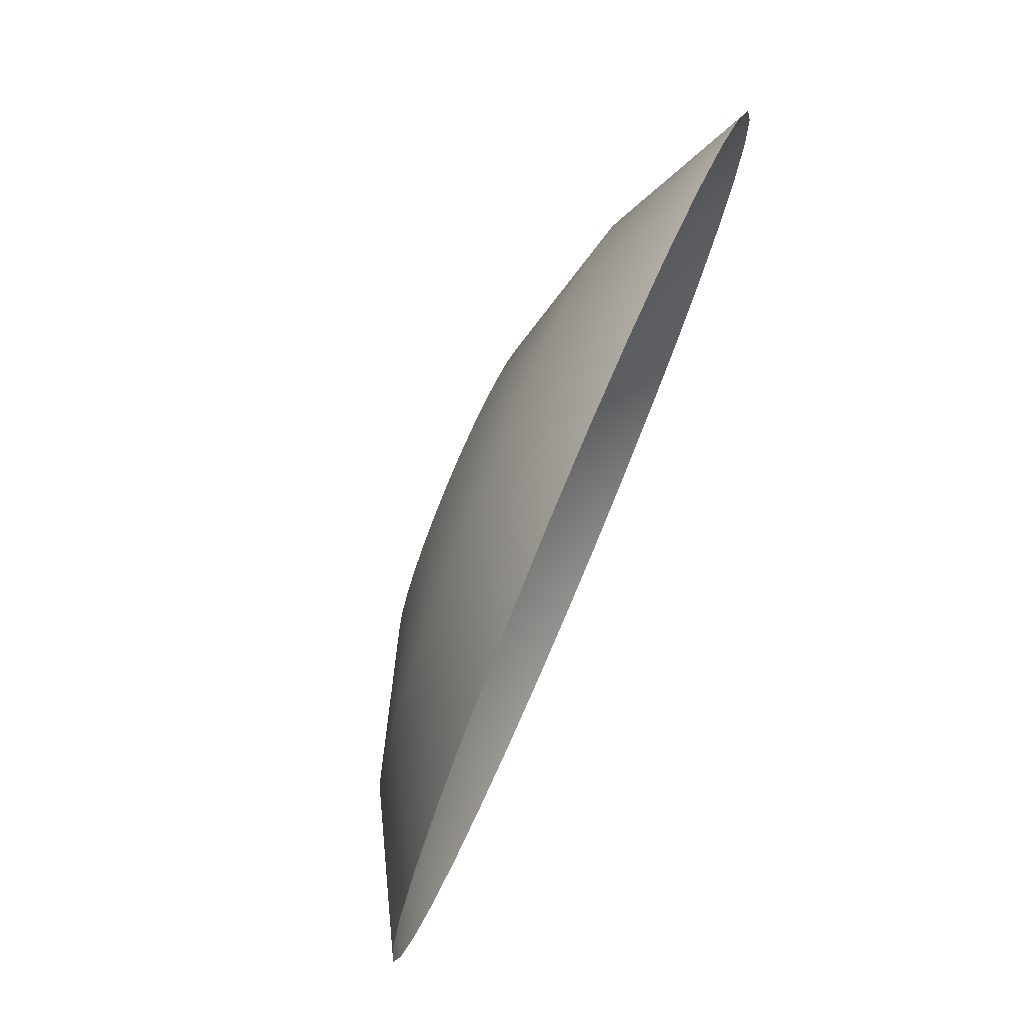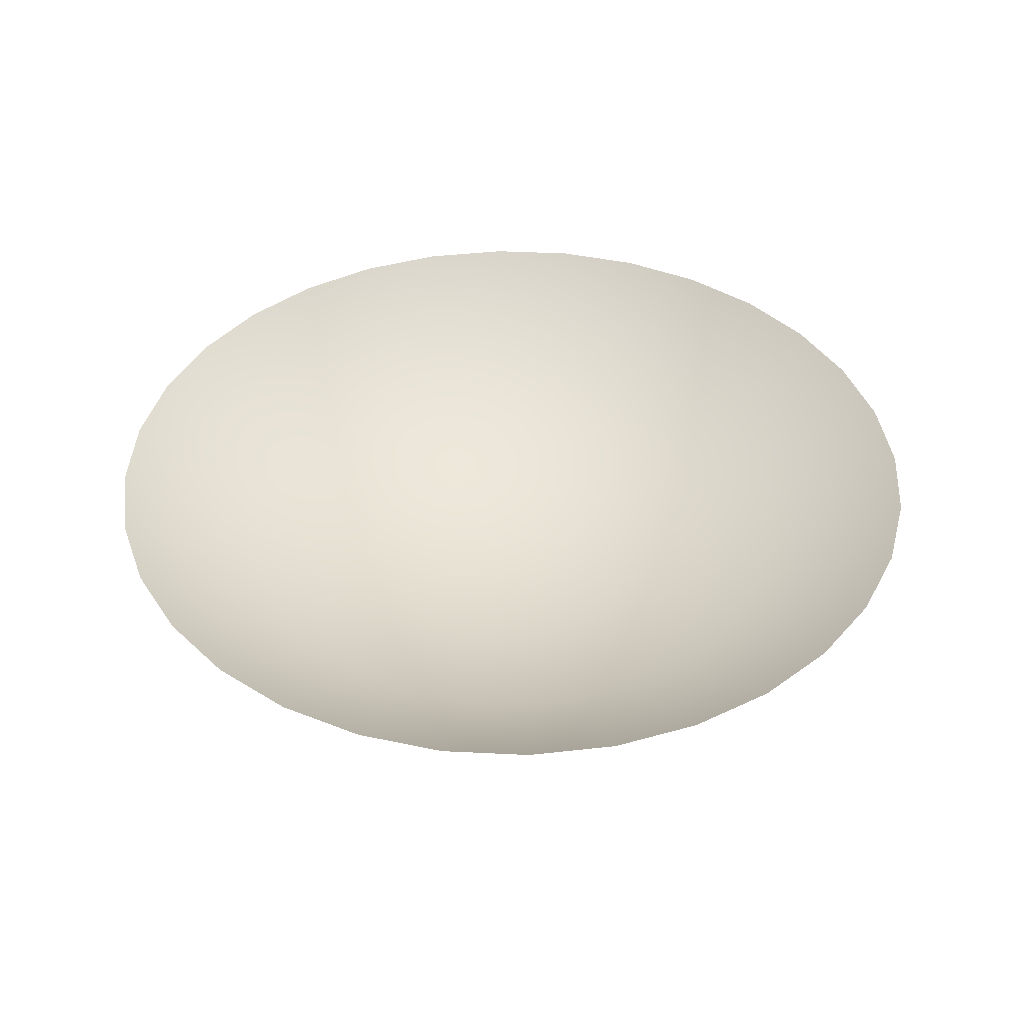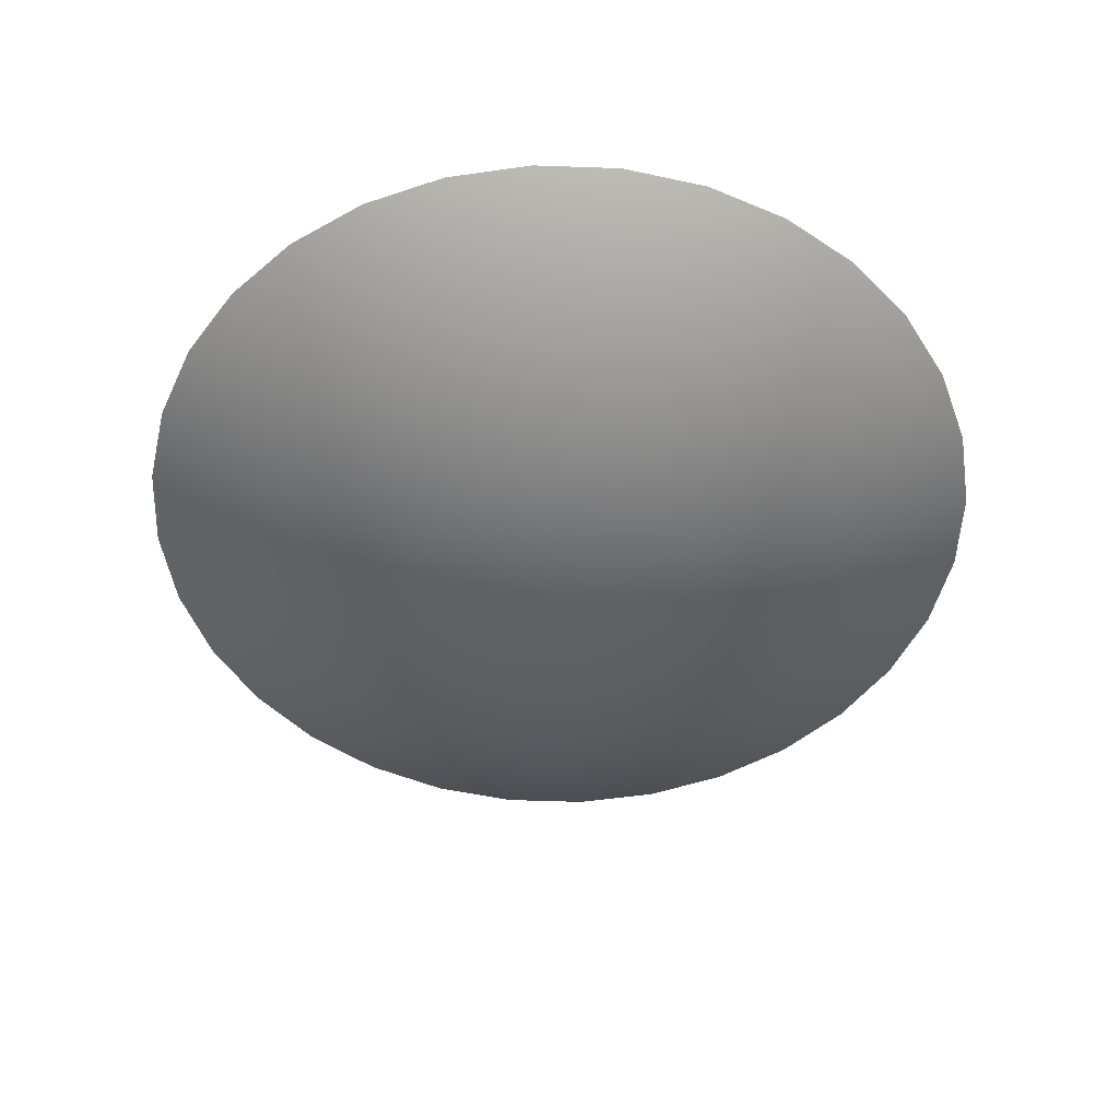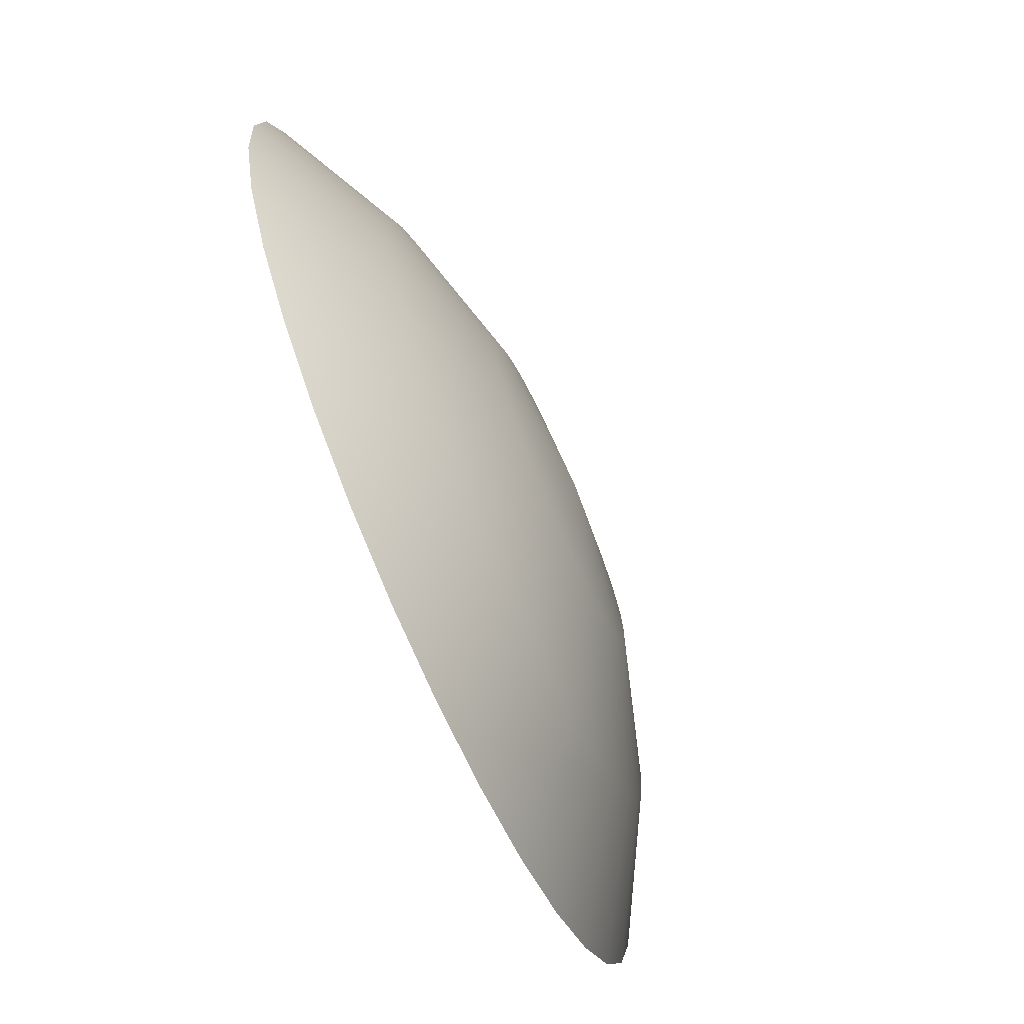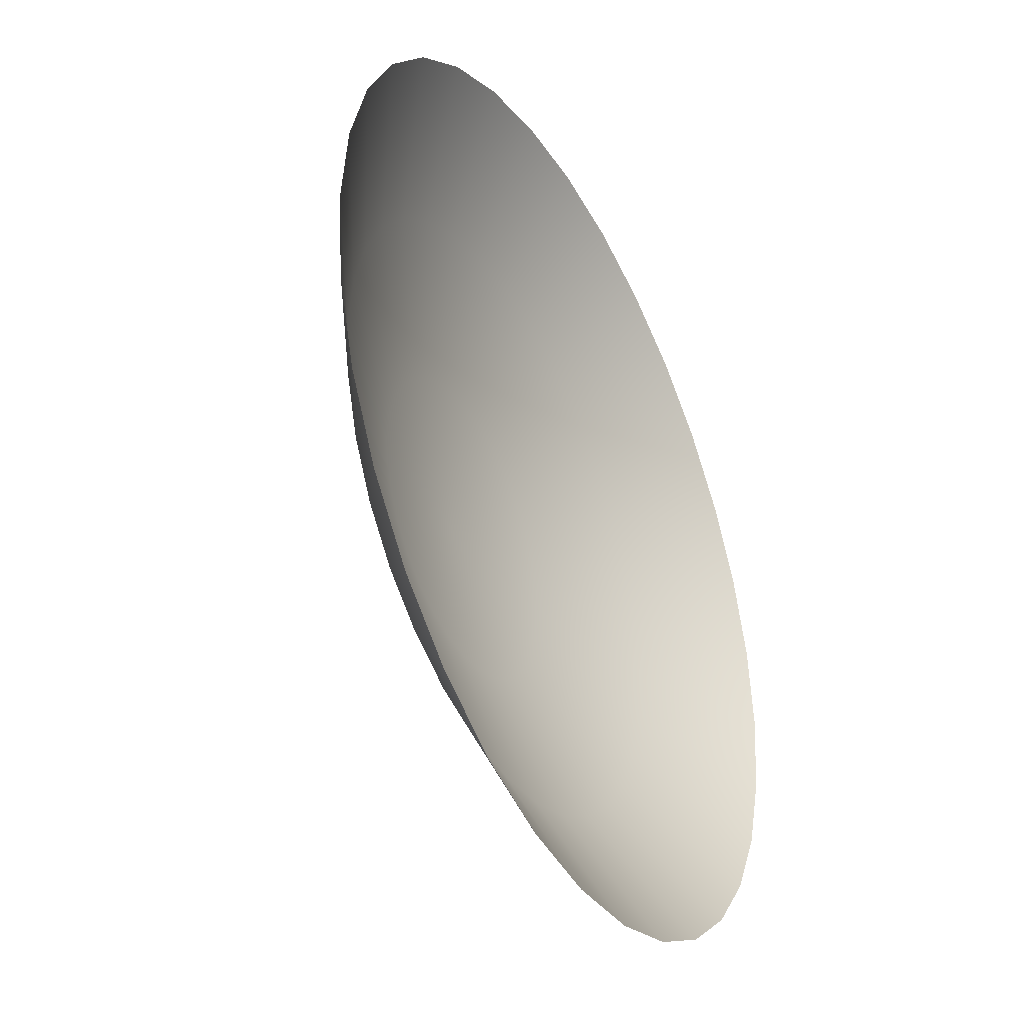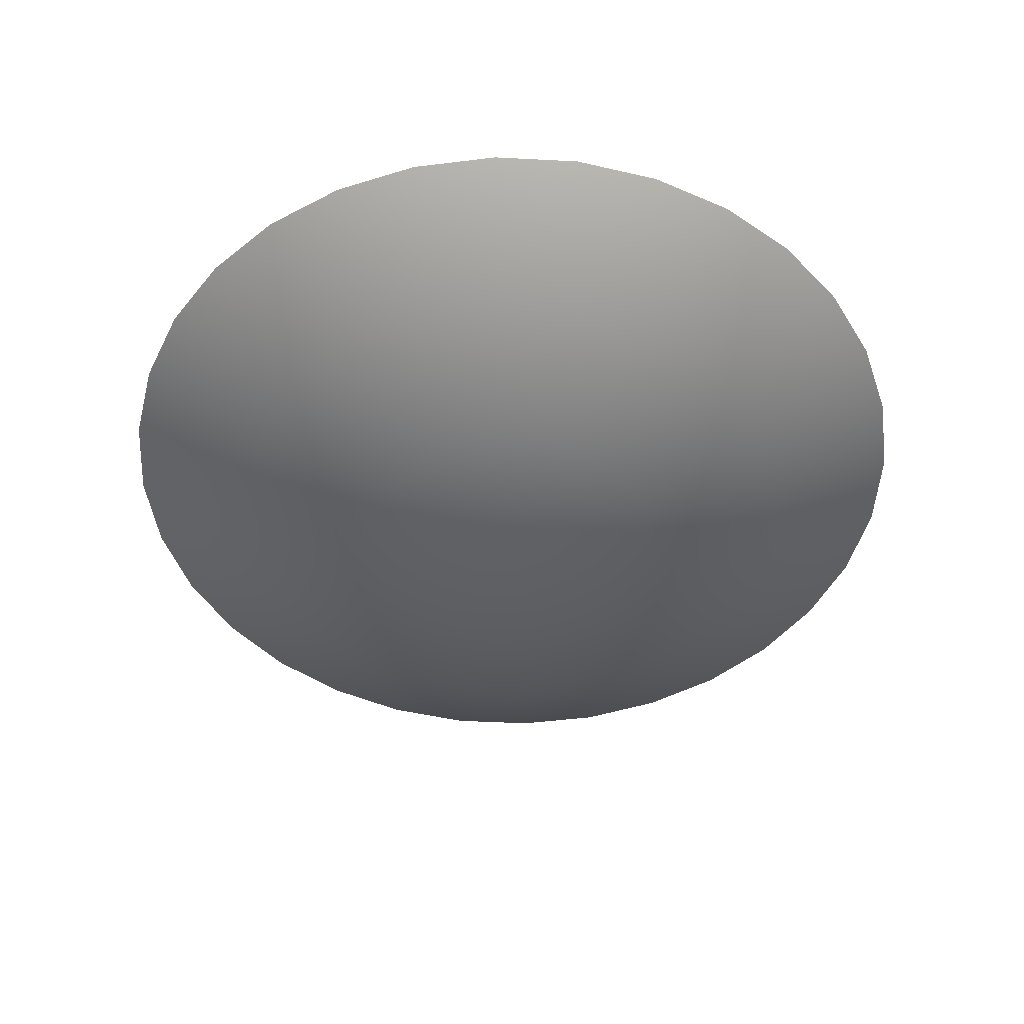
<metadata>
{"format":"obj","ext":"obj","renderer":"f3d","projection":"perspective","resolution":1024,"background":"white","views":[{"elev":77.8,"azim":113.1,"up":"+Z"},{"elev":41.1,"azim":110.3,"up":"+Y"},{"elev":-50.0,"azim":-64.1,"up":"+Y"},{"elev":-73.3,"azim":-66.0,"up":"+Z"},{"elev":-39.2,"azim":117.6,"up":"+Z"},{"elev":-47.8,"azim":2.3,"up":"+Y"}]}
</metadata>
<code>
v -1.004 4.619 -2.225
v -1.001 4.62 -2.224
v -1.002 4.62 -2.222
v -1.007 4.617 -2.227
v -1.004 4.619 -2.224
v -1.003 4.62 -2.221
v -1.007 4.617 -2.226
v -1.005 4.619 -2.223
v -1.005 4.62 -2.219
v -1.008 4.617 -2.226
v -1.006 4.619 -2.222
v -1.006 4.62 -2.218
v -1.008 4.617 -2.225
v -1.008 4.619 -2.221
v -1.008 4.62 -2.218
v -1.009 4.617 -2.225
v -1.009 4.619 -2.221
v -1.01 4.62 -2.218
v -1.01 4.619 -2.221
v -1.01 4.617 -2.224
v -1.012 4.62 -2.218
v -1.012 4.619 -2.221
v -1.014 4.62 -2.218
v -1.011 4.617 -2.225
v -1.013 4.619 -2.221
v -1.016 4.62 -2.219
v -1.012 4.617 -2.225
v -1.014 4.619 -2.222
v -1.018 4.62 -2.221
v -1.012 4.617 -2.225
v -1.015 4.619 -2.223
v -1.019 4.62 -2.222
v -1.013 4.617 -2.226
v -1.016 4.619 -2.224
v -1.02 4.62 -2.224
v -1.013 4.617 -2.226
v -1.017 4.619 -2.225
v -1.021 4.62 -2.226
v -1.014 4.617 -2.227
v -1.017 4.619 -2.227
v -1.021 4.62 -2.228
v -1.014 4.617 -2.227
v -1.018 4.619 -2.228
v -1.021 4.62 -2.23
v -1.014 4.617 -2.228
v -1.017 4.619 -2.23
v -1.02 4.62 -2.232
v -1.014 4.617 -2.229
v -1.017 4.619 -2.231
v -1.019 4.62 -2.234
v -1.014 4.617 -2.23
v -1.016 4.619 -2.232
v -1.018 4.62 -2.236
v -1.015 4.619 -2.233
v -1.013 4.617 -2.231
v -1.016 4.62 -2.237
v -1.014 4.619 -2.234
v -1.014 4.62 -2.238
v -1.013 4.619 -2.235
v -1.012 4.617 -2.232
v -1.012 4.62 -2.238
v -1.012 4.619 -2.235
v -1.01 4.62 -2.239
v -1.01 4.619 -2.235
v -1.01 4.617 -2.232
v -1.008 4.62 -2.238
v -1.009 4.619 -2.235
v -1.01 4.617 -2.232
v -1.006 4.62 -2.238
v -1.008 4.619 -2.235
v -1.009 4.617 -2.232
v -1.005 4.62 -2.237
v -1.006 4.619 -2.234
v -1.008 4.617 -2.231
v -1.003 4.62 -2.236
v -1.005 4.619 -2.233
v -1.008 4.617 -2.231
v -1.002 4.62 -2.234
v -1.004 4.619 -2.232
v -1.007 4.617 -2.23
v -1.001 4.62 -2.232
v -1.004 4.619 -2.231
v -1.007 4.617 -2.23
v -1 4.62 -2.23
v -1.003 4.619 -2.23
v -1.007 4.617 -2.229
v -0.9999 4.62 -2.228
v -1.003 4.619 -2.228
v -1 4.62 -2.226
v -1.003 4.619 -2.227
v -1.007 4.617 -2.227
v -1.01 4.617 -2.228
v -1.01 4.617 -2.225
v -1.013 4.617 -2.23
v -1.012 4.617 -2.231
v -1.011 4.617 -2.232
v -1.007 4.617 -2.228
f 1 2 3
f 4 1 5
f 5 3 6
f 7 5 8
f 8 6 9
f 10 8 11
f 11 9 12
f 13 11 14
f 14 12 15
f 16 14 17
f 17 15 18
f 17 19 20
f 19 18 21
f 20 19 22
f 22 21 23
f 24 22 25
f 25 23 26
f 27 25 28
f 28 26 29
f 30 28 31
f 31 29 32
f 33 31 34
f 34 32 35
f 36 34 37
f 37 35 38
f 39 37 40
f 40 38 41
f 42 40 43
f 43 41 44
f 45 43 46
f 46 44 47
f 48 46 49
f 49 47 50
f 51 49 52
f 50 53 54
f 52 54 55
f 53 56 57
f 55 54 57
f 56 58 59
f 57 59 60
f 58 61 62
f 60 59 62
f 61 63 64
f 62 64 65
f 63 66 67
f 64 67 68
f 66 69 70
f 67 70 71
f 69 72 73
f 70 73 74
f 72 75 76
f 73 76 77
f 75 78 79
f 76 79 80
f 78 81 82
f 79 82 83
f 81 84 85
f 82 85 86
f 84 87 88
f 86 85 88
f 87 89 90
f 88 90 91
f 92 4 7
f 92 7 10
f 92 10 13
f 92 13 16
f 92 16 93
f 92 93 20
f 92 20 24
f 92 24 27
f 92 27 30
f 92 30 33
f 92 33 36
f 92 36 39
f 92 39 42
f 92 42 45
f 92 45 48
f 92 48 51
f 92 51 94
f 92 94 55
f 92 55 95
f 92 95 60
f 92 60 96
f 92 96 65
f 92 65 68
f 92 68 71
f 92 71 74
f 92 74 77
f 92 77 80
f 92 80 83
f 92 83 86
f 92 86 97
f 92 97 91
f 92 91 4
f 90 89 2
f 91 90 1
f 5 1 3
f 7 4 5
f 8 5 6
f 10 7 8
f 11 8 9
f 13 10 11
f 14 11 12
f 16 13 14
f 17 14 15
f 93 16 17
f 19 17 18
f 93 17 20
f 22 19 21
f 24 20 22
f 25 22 23
f 27 24 25
f 28 25 26
f 30 27 28
f 31 28 29
f 33 30 31
f 34 31 32
f 36 33 34
f 37 34 35
f 39 36 37
f 40 37 38
f 42 39 40
f 43 40 41
f 45 42 43
f 46 43 44
f 48 45 46
f 49 46 47
f 51 48 49
f 52 49 50
f 94 51 52
f 52 50 54
f 94 52 55
f 54 53 57
f 95 55 57
f 57 56 59
f 95 57 60
f 59 58 62
f 96 60 62
f 62 61 64
f 96 62 65
f 64 63 67
f 65 64 68
f 67 66 70
f 68 67 71
f 70 69 73
f 71 70 74
f 73 72 76
f 74 73 77
f 76 75 79
f 77 76 80
f 79 78 82
f 80 79 83
f 82 81 85
f 83 82 86
f 85 84 88
f 97 86 88
f 88 87 90
f 97 88 91
f 1 90 2
f 4 91 1

</code>
